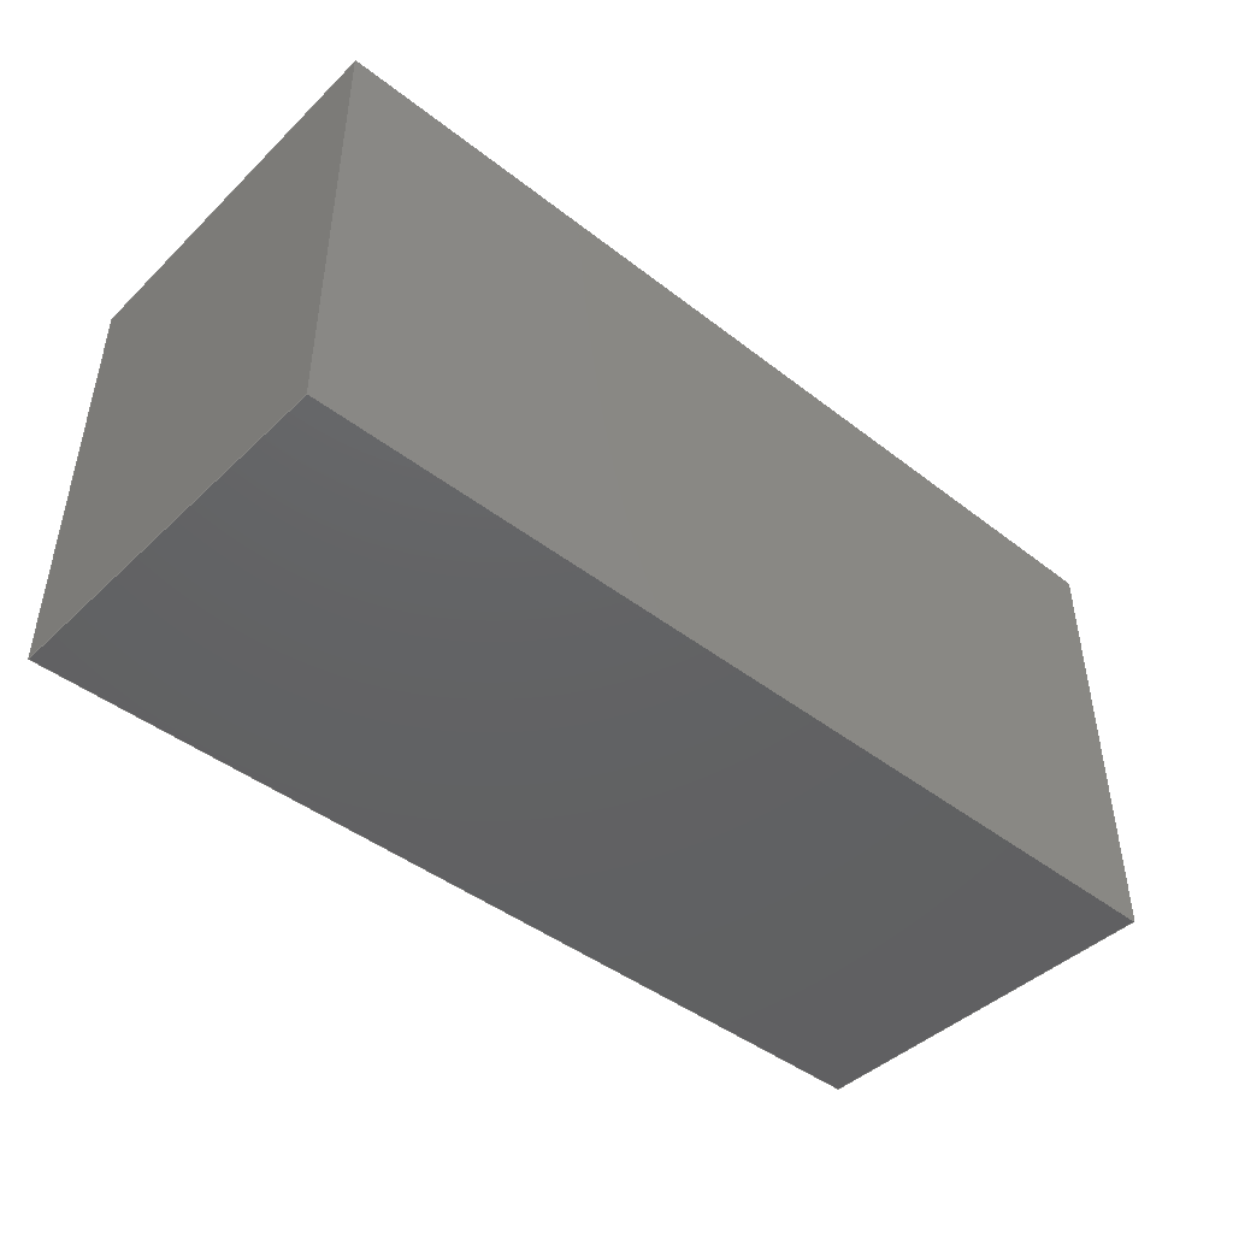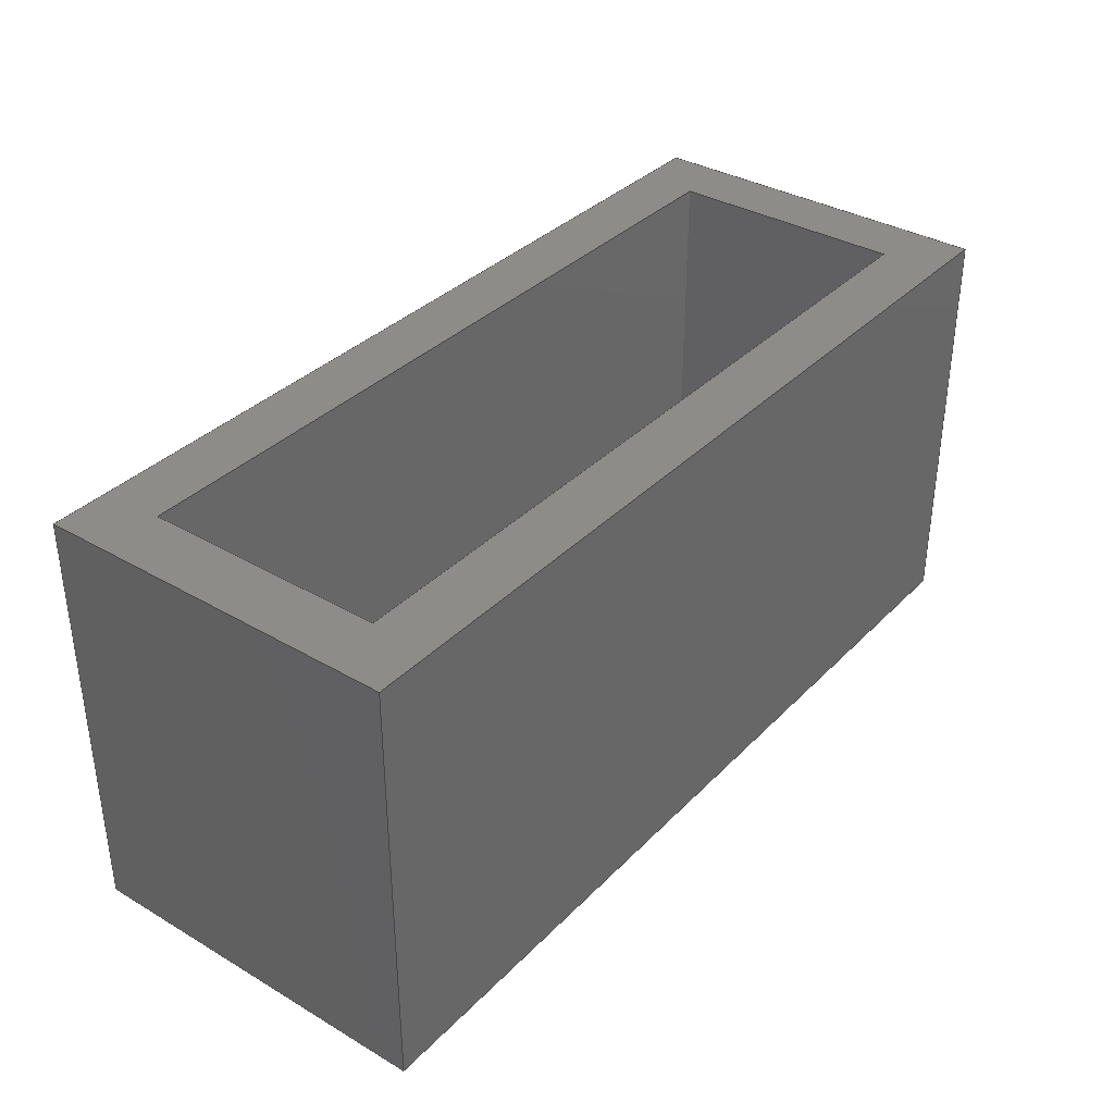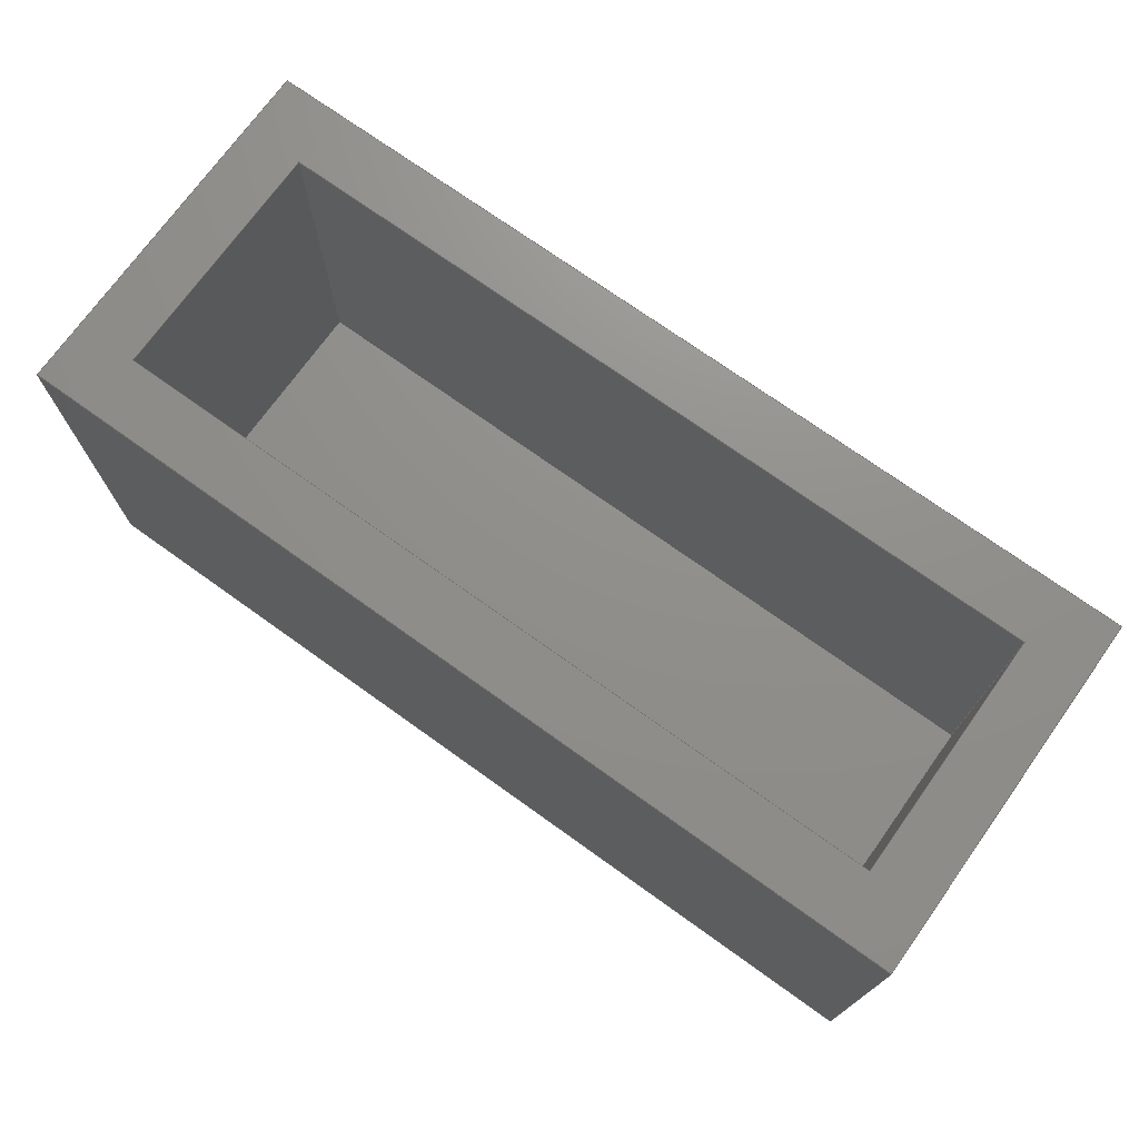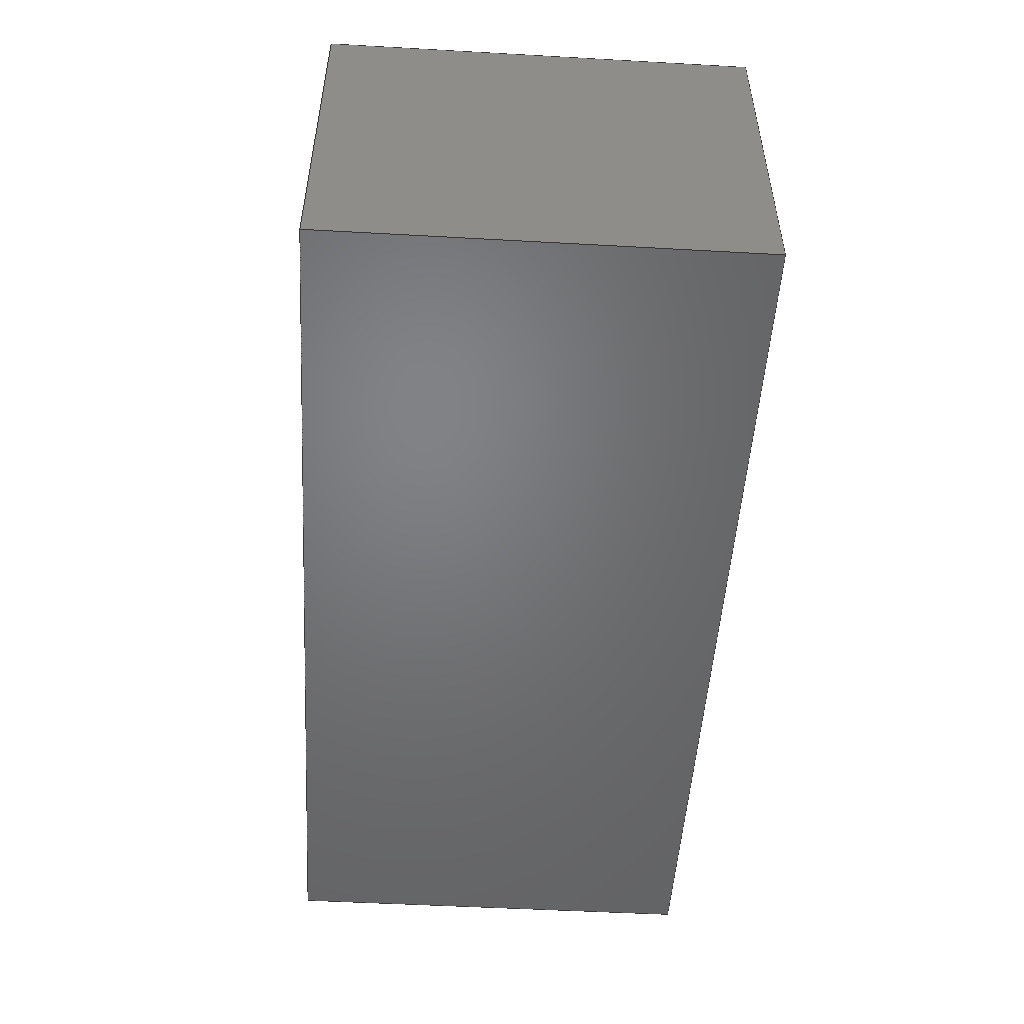
<metadata>
{"format":"step","ext":"step","renderer":"f3d","projection":"perspective","resolution":1024,"background":"white","views":[{"elev":-44.3,"azim":-42.1,"up":"+Y"},{"elev":35.6,"azim":127.6,"up":"+Y"},{"elev":72.9,"azim":-144.4,"up":"+Y"},{"elev":-50.6,"azim":-93.5,"up":"+Z"}]}
</metadata>
<code>
ISO-10303-21;
DATA;
#1=MECHANICAL_DESIGN_GEOMETRIC_PRESENTATION_REPRESENTATION('',(#4),#316);
#2=SHAPE_REPRESENTATION_RELATIONSHIP('SRR','None',#323,#3);
#3=ADVANCED_BREP_SHAPE_REPRESENTATION('',(#5),#315);
#4=STYLED_ITEM('',(#333),#5);
#5=MANIFOLD_SOLID_BREP('Body1',#188);
#6=FACE_BOUND('',#28,.T.);
#7=FACE_OUTER_BOUND('',#18,.T.);
#8=FACE_OUTER_BOUND('',#19,.T.);
#9=FACE_OUTER_BOUND('',#20,.T.);
#10=FACE_OUTER_BOUND('',#21,.T.);
#11=FACE_OUTER_BOUND('',#22,.T.);
#12=FACE_OUTER_BOUND('',#23,.T.);
#13=FACE_OUTER_BOUND('',#24,.T.);
#14=FACE_OUTER_BOUND('',#25,.T.);
#15=FACE_OUTER_BOUND('',#26,.T.);
#16=FACE_OUTER_BOUND('',#27,.T.);
#17=FACE_OUTER_BOUND('',#29,.T.);
#18=EDGE_LOOP('',(#118,#119,#120,#121));
#19=EDGE_LOOP('',(#122,#123,#124,#125));
#20=EDGE_LOOP('',(#126,#127,#128,#129));
#21=EDGE_LOOP('',(#130,#131,#132,#133));
#22=EDGE_LOOP('',(#134,#135,#136,#137));
#23=EDGE_LOOP('',(#138,#139,#140,#141));
#24=EDGE_LOOP('',(#142,#143,#144,#145));
#25=EDGE_LOOP('',(#146,#147,#148,#149));
#26=EDGE_LOOP('',(#150,#151,#152,#153));
#27=EDGE_LOOP('',(#154,#155,#156,#157));
#28=EDGE_LOOP('',(#158,#159,#160,#161));
#29=EDGE_LOOP('',(#162,#163,#164,#165));
#30=LINE('',#265,#54);
#31=LINE('',#267,#55);
#32=LINE('',#269,#56);
#33=LINE('',#270,#57);
#34=LINE('',#273,#58);
#35=LINE('',#275,#59);
#36=LINE('',#276,#60);
#37=LINE('',#279,#61);
#38=LINE('',#281,#62);
#39=LINE('',#282,#63);
#40=LINE('',#284,#64);
#41=LINE('',#285,#65);
#42=LINE('',#290,#66);
#43=LINE('',#292,#67);
#44=LINE('',#294,#68);
#45=LINE('',#295,#69);
#46=LINE('',#298,#70);
#47=LINE('',#300,#71);
#48=LINE('',#301,#72);
#49=LINE('',#304,#73);
#50=LINE('',#306,#74);
#51=LINE('',#307,#75);
#52=LINE('',#309,#76);
#53=LINE('',#310,#77);
#54=VECTOR('',#217,1);
#55=VECTOR('',#218,1);
#56=VECTOR('',#219,1);
#57=VECTOR('',#220,1);
#58=VECTOR('',#223,1);
#59=VECTOR('',#224,1);
#60=VECTOR('',#225,1);
#61=VECTOR('',#228,1);
#62=VECTOR('',#229,1);
#63=VECTOR('',#230,1);
#64=VECTOR('',#233,1);
#65=VECTOR('',#234,1);
#66=VECTOR('',#239,1);
#67=VECTOR('',#240,1);
#68=VECTOR('',#241,1);
#69=VECTOR('',#242,1);
#70=VECTOR('',#245,1);
#71=VECTOR('',#246,1);
#72=VECTOR('',#247,1);
#73=VECTOR('',#250,1);
#74=VECTOR('',#251,1);
#75=VECTOR('',#252,1);
#76=VECTOR('',#255,1);
#77=VECTOR('',#256,1);
#78=VERTEX_POINT('',#263);
#79=VERTEX_POINT('',#264);
#80=VERTEX_POINT('',#266);
#81=VERTEX_POINT('',#268);
#82=VERTEX_POINT('',#272);
#83=VERTEX_POINT('',#274);
#84=VERTEX_POINT('',#278);
#85=VERTEX_POINT('',#280);
#86=VERTEX_POINT('',#288);
#87=VERTEX_POINT('',#289);
#88=VERTEX_POINT('',#291);
#89=VERTEX_POINT('',#293);
#90=VERTEX_POINT('',#297);
#91=VERTEX_POINT('',#299);
#92=VERTEX_POINT('',#303);
#93=VERTEX_POINT('',#305);
#94=EDGE_CURVE('',#78,#79,#30,.T.);
#95=EDGE_CURVE('',#78,#80,#31,.T.);
#96=EDGE_CURVE('',#80,#81,#32,.T.);
#97=EDGE_CURVE('',#79,#81,#33,.T.);
#98=EDGE_CURVE('',#82,#78,#34,.T.);
#99=EDGE_CURVE('',#82,#83,#35,.T.);
#100=EDGE_CURVE('',#83,#80,#36,.T.);
#101=EDGE_CURVE('',#84,#82,#37,.T.);
#102=EDGE_CURVE('',#84,#85,#38,.T.);
#103=EDGE_CURVE('',#85,#83,#39,.T.);
#104=EDGE_CURVE('',#79,#84,#40,.T.);
#105=EDGE_CURVE('',#81,#85,#41,.T.);
#106=EDGE_CURVE('',#86,#87,#42,.T.);
#107=EDGE_CURVE('',#86,#88,#43,.T.);
#108=EDGE_CURVE('',#89,#88,#44,.T.);
#109=EDGE_CURVE('',#87,#89,#45,.T.);
#110=EDGE_CURVE('',#87,#90,#46,.T.);
#111=EDGE_CURVE('',#91,#89,#47,.T.);
#112=EDGE_CURVE('',#90,#91,#48,.T.);
#113=EDGE_CURVE('',#90,#92,#49,.T.);
#114=EDGE_CURVE('',#93,#91,#50,.T.);
#115=EDGE_CURVE('',#92,#93,#51,.T.);
#116=EDGE_CURVE('',#92,#86,#52,.T.);
#117=EDGE_CURVE('',#88,#93,#53,.T.);
#118=ORIENTED_EDGE('',*,*,#94,.F.);
#119=ORIENTED_EDGE('',*,*,#95,.T.);
#120=ORIENTED_EDGE('',*,*,#96,.T.);
#121=ORIENTED_EDGE('',*,*,#97,.F.);
#122=ORIENTED_EDGE('',*,*,#98,.F.);
#123=ORIENTED_EDGE('',*,*,#99,.T.);
#124=ORIENTED_EDGE('',*,*,#100,.T.);
#125=ORIENTED_EDGE('',*,*,#95,.F.);
#126=ORIENTED_EDGE('',*,*,#101,.F.);
#127=ORIENTED_EDGE('',*,*,#102,.T.);
#128=ORIENTED_EDGE('',*,*,#103,.T.);
#129=ORIENTED_EDGE('',*,*,#99,.F.);
#130=ORIENTED_EDGE('',*,*,#104,.F.);
#131=ORIENTED_EDGE('',*,*,#97,.T.);
#132=ORIENTED_EDGE('',*,*,#105,.T.);
#133=ORIENTED_EDGE('',*,*,#102,.F.);
#134=ORIENTED_EDGE('',*,*,#105,.F.);
#135=ORIENTED_EDGE('',*,*,#96,.F.);
#136=ORIENTED_EDGE('',*,*,#100,.F.);
#137=ORIENTED_EDGE('',*,*,#103,.F.);
#138=ORIENTED_EDGE('',*,*,#106,.F.);
#139=ORIENTED_EDGE('',*,*,#107,.T.);
#140=ORIENTED_EDGE('',*,*,#108,.F.);
#141=ORIENTED_EDGE('',*,*,#109,.F.);
#142=ORIENTED_EDGE('',*,*,#110,.F.);
#143=ORIENTED_EDGE('',*,*,#109,.T.);
#144=ORIENTED_EDGE('',*,*,#111,.F.);
#145=ORIENTED_EDGE('',*,*,#112,.F.);
#146=ORIENTED_EDGE('',*,*,#113,.F.);
#147=ORIENTED_EDGE('',*,*,#112,.T.);
#148=ORIENTED_EDGE('',*,*,#114,.F.);
#149=ORIENTED_EDGE('',*,*,#115,.F.);
#150=ORIENTED_EDGE('',*,*,#116,.F.);
#151=ORIENTED_EDGE('',*,*,#115,.T.);
#152=ORIENTED_EDGE('',*,*,#117,.F.);
#153=ORIENTED_EDGE('',*,*,#107,.F.);
#154=ORIENTED_EDGE('',*,*,#117,.T.);
#155=ORIENTED_EDGE('',*,*,#114,.T.);
#156=ORIENTED_EDGE('',*,*,#111,.T.);
#157=ORIENTED_EDGE('',*,*,#108,.T.);
#158=ORIENTED_EDGE('',*,*,#94,.T.);
#159=ORIENTED_EDGE('',*,*,#104,.T.);
#160=ORIENTED_EDGE('',*,*,#101,.T.);
#161=ORIENTED_EDGE('',*,*,#98,.T.);
#162=ORIENTED_EDGE('',*,*,#116,.T.);
#163=ORIENTED_EDGE('',*,*,#106,.T.);
#164=ORIENTED_EDGE('',*,*,#110,.T.);
#165=ORIENTED_EDGE('',*,*,#113,.T.);
#166=PLANE('',#202);
#167=PLANE('',#203);
#168=PLANE('',#204);
#169=PLANE('',#205);
#170=PLANE('',#206);
#171=PLANE('',#207);
#172=PLANE('',#208);
#173=PLANE('',#209);
#174=PLANE('',#210);
#175=PLANE('',#211);
#176=PLANE('',#212);
#177=ADVANCED_FACE('',(#7),#166,.F.);
#178=ADVANCED_FACE('',(#8),#167,.F.);
#179=ADVANCED_FACE('',(#9),#168,.F.);
#180=ADVANCED_FACE('',(#10),#169,.F.);
#181=ADVANCED_FACE('',(#11),#170,.F.);
#182=ADVANCED_FACE('',(#12),#171,.T.);
#183=ADVANCED_FACE('',(#13),#172,.T.);
#184=ADVANCED_FACE('',(#14),#173,.T.);
#185=ADVANCED_FACE('',(#15),#174,.T.);
#186=ADVANCED_FACE('',(#16,#6),#175,.T.);
#187=ADVANCED_FACE('',(#17),#176,.F.);
#188=CLOSED_SHELL('',(#177,#178,#179,#180,#181,#182,#183,#184,#185,#186,
#187));
#189=DERIVED_UNIT_ELEMENT(#191,1);
#190=DERIVED_UNIT_ELEMENT(#318,3);
#191=(
MASS_UNIT()
NAMED_UNIT(*)
SI_UNIT(.KILO.,.GRAM.)
);
#192=DERIVED_UNIT((#189,#190));
#193=MEASURE_REPRESENTATION_ITEM('density measure',
POSITIVE_RATIO_MEASURE(7850),#192);
#194=PROPERTY_DEFINITION_REPRESENTATION(#199,#196);
#195=PROPERTY_DEFINITION_REPRESENTATION(#200,#197);
#196=REPRESENTATION('material name',(#198),#315);
#197=REPRESENTATION('density',(#193),#315);
#198=DESCRIPTIVE_REPRESENTATION_ITEM('Steel','Steel');
#199=PROPERTY_DEFINITION('material property','material name',#325);
#200=PROPERTY_DEFINITION('material property','density of part',#325);
#201=AXIS2_PLACEMENT_3D('placement',#261,#213,#214);
#202=AXIS2_PLACEMENT_3D('',#262,#215,#216);
#203=AXIS2_PLACEMENT_3D('',#271,#221,#222);
#204=AXIS2_PLACEMENT_3D('',#277,#226,#227);
#205=AXIS2_PLACEMENT_3D('',#283,#231,#232);
#206=AXIS2_PLACEMENT_3D('',#286,#235,#236);
#207=AXIS2_PLACEMENT_3D('',#287,#237,#238);
#208=AXIS2_PLACEMENT_3D('',#296,#243,#244);
#209=AXIS2_PLACEMENT_3D('',#302,#248,#249);
#210=AXIS2_PLACEMENT_3D('',#308,#253,#254);
#211=AXIS2_PLACEMENT_3D('',#311,#257,#258);
#212=AXIS2_PLACEMENT_3D('',#312,#259,#260);
#213=DIRECTION('axis',(0,0,1));
#214=DIRECTION('refdir',(1,0,0));
#215=DIRECTION('center_axis',(1,0,0));
#216=DIRECTION('ref_axis',(0,0,1));
#217=DIRECTION('',(0,0,1));
#218=DIRECTION('',(0,-1,0));
#219=DIRECTION('',(0,0,1));
#220=DIRECTION('',(0,-1,0));
#221=DIRECTION('center_axis',(0,0,-1));
#222=DIRECTION('ref_axis',(1,0,0));
#223=DIRECTION('',(1,0,0));
#224=DIRECTION('',(0,-1,0));
#225=DIRECTION('',(1,0,0));
#226=DIRECTION('center_axis',(-1,0,0));
#227=DIRECTION('ref_axis',(0,0,-1));
#228=DIRECTION('',(0,0,-1));
#229=DIRECTION('',(0,-1,0));
#230=DIRECTION('',(0,0,-1));
#231=DIRECTION('center_axis',(0,0,1));
#232=DIRECTION('ref_axis',(-1,0,0));
#233=DIRECTION('',(-1,0,0));
#234=DIRECTION('',(-1,0,0));
#235=DIRECTION('center_axis',(0,-1,0));
#236=DIRECTION('ref_axis',(0,0,-1));
#237=DIRECTION('center_axis',(-1,0,0));
#238=DIRECTION('ref_axis',(0,0,1));
#239=DIRECTION('',(0,0,-1));
#240=DIRECTION('',(0,1,0));
#241=DIRECTION('',(0,0,1));
#242=DIRECTION('',(0,1,0));
#243=DIRECTION('center_axis',(0,0,-1));
#244=DIRECTION('ref_axis',(-1,0,0));
#245=DIRECTION('',(1,0,0));
#246=DIRECTION('',(-1,0,0));
#247=DIRECTION('',(0,1,0));
#248=DIRECTION('center_axis',(1,0,0));
#249=DIRECTION('ref_axis',(0,0,-1));
#250=DIRECTION('',(0,0,1));
#251=DIRECTION('',(0,0,-1));
#252=DIRECTION('',(0,1,0));
#253=DIRECTION('center_axis',(0,0,1));
#254=DIRECTION('ref_axis',(1,0,0));
#255=DIRECTION('',(-1,0,0));
#256=DIRECTION('',(1,0,0));
#257=DIRECTION('center_axis',(0,1,0));
#258=DIRECTION('ref_axis',(0,0,1));
#259=DIRECTION('center_axis',(0,1,0));
#260=DIRECTION('ref_axis',(1,0,0));
#261=CARTESIAN_POINT('',(0,0,0));
#262=CARTESIAN_POINT('Origin',(1.4,0.7,0.1));
#263=CARTESIAN_POINT('',(1.4,0.7,0.1));
#264=CARTESIAN_POINT('',(1.4,0.7,0.5));
#265=CARTESIAN_POINT('',(1.4,0.7,0.2));
#266=CARTESIAN_POINT('',(1.4,0.1,0.1));
#267=CARTESIAN_POINT('',(1.4,0.7,0.1));
#268=CARTESIAN_POINT('',(1.4,0.1,0.5));
#269=CARTESIAN_POINT('',(1.4,0.1,0.1));
#270=CARTESIAN_POINT('',(1.4,0.7,0.5));
#271=CARTESIAN_POINT('Origin',(0.1,0.7,0.1));
#272=CARTESIAN_POINT('',(0.1,0.7,0.1));
#273=CARTESIAN_POINT('',(0.425,0.7,0.1));
#274=CARTESIAN_POINT('',(0.1,0.1,0.1));
#275=CARTESIAN_POINT('',(0.1,0.7,0.1));
#276=CARTESIAN_POINT('',(0.1,0.1,0.1));
#277=CARTESIAN_POINT('Origin',(0.1,0.7,0.5));
#278=CARTESIAN_POINT('',(0.1,0.7,0.5));
#279=CARTESIAN_POINT('',(0.1,0.7,0.4));
#280=CARTESIAN_POINT('',(0.1,0.1,0.5));
#281=CARTESIAN_POINT('',(0.1,0.7,0.5));
#282=CARTESIAN_POINT('',(0.1,0.1,0.5));
#283=CARTESIAN_POINT('Origin',(1.4,0.7,0.5));
#284=CARTESIAN_POINT('',(1.075,0.7,0.5));
#285=CARTESIAN_POINT('',(1.4,0.1,0.5));
#286=CARTESIAN_POINT('Origin',(0.75,0.1,0.3));
#287=CARTESIAN_POINT('Origin',(0,0,0));
#288=CARTESIAN_POINT('',(0,0,0.6));
#289=CARTESIAN_POINT('',(0,0,0));
#290=CARTESIAN_POINT('',(0,0,0.6));
#291=CARTESIAN_POINT('',(0,0.7,0.6));
#292=CARTESIAN_POINT('',(0,0,0.6));
#293=CARTESIAN_POINT('',(0,0.7,0));
#294=CARTESIAN_POINT('',(0,0.7,0.6));
#295=CARTESIAN_POINT('',(0,0,0));
#296=CARTESIAN_POINT('Origin',(1.5,0,0));
#297=CARTESIAN_POINT('',(1.5,0,0));
#298=CARTESIAN_POINT('',(0,0,0));
#299=CARTESIAN_POINT('',(1.5,0.7,0));
#300=CARTESIAN_POINT('',(0,0.7,0));
#301=CARTESIAN_POINT('',(1.5,0,0));
#302=CARTESIAN_POINT('Origin',(1.5,0,0.6));
#303=CARTESIAN_POINT('',(1.5,0,0.6));
#304=CARTESIAN_POINT('',(1.5,0,0));
#305=CARTESIAN_POINT('',(1.5,0.7,0.6));
#306=CARTESIAN_POINT('',(1.5,0.7,0));
#307=CARTESIAN_POINT('',(1.5,0,0.6));
#308=CARTESIAN_POINT('Origin',(0,0,0.6));
#309=CARTESIAN_POINT('',(1.5,0,0.6));
#310=CARTESIAN_POINT('',(1.5,0.7,0.6));
#311=CARTESIAN_POINT('Origin',(0.75,0.7,0.3));
#312=CARTESIAN_POINT('Origin',(0.75,0,0.3));
#313=UNCERTAINTY_MEASURE_WITH_UNIT(LENGTH_MEASURE(0.001),#317,
'DISTANCE_ACCURACY_VALUE',
'Maximum model space distance between geometric entities at asserted c
onnectivities');
#314=UNCERTAINTY_MEASURE_WITH_UNIT(LENGTH_MEASURE(0.001),#317,
'DISTANCE_ACCURACY_VALUE',
'Maximum model space distance between geometric entities at asserted c
onnectivities');
#315=(
GEOMETRIC_REPRESENTATION_CONTEXT(3)
GLOBAL_UNCERTAINTY_ASSIGNED_CONTEXT((#313))
GLOBAL_UNIT_ASSIGNED_CONTEXT((#317,#319,#320))
REPRESENTATION_CONTEXT('','3D')
);
#316=(
GEOMETRIC_REPRESENTATION_CONTEXT(3)
GLOBAL_UNCERTAINTY_ASSIGNED_CONTEXT((#314))
GLOBAL_UNIT_ASSIGNED_CONTEXT((#317,#319,#320))
REPRESENTATION_CONTEXT('','3D')
);
#317=(
LENGTH_UNIT()
NAMED_UNIT(*)
SI_UNIT(.CENTI.,.METRE.)
);
#318=(
LENGTH_UNIT()
NAMED_UNIT(*)
SI_UNIT($,.METRE.)
);
#319=(
NAMED_UNIT(*)
PLANE_ANGLE_UNIT()
SI_UNIT($,.RADIAN.)
);
#320=(
NAMED_UNIT(*)
SI_UNIT($,.STERADIAN.)
SOLID_ANGLE_UNIT()
);
#321=SHAPE_DEFINITION_REPRESENTATION(#322,#323);
#322=PRODUCT_DEFINITION_SHAPE('',$,#325);
#323=SHAPE_REPRESENTATION('',(#201),#315);
#324=PRODUCT_DEFINITION_CONTEXT('part definition',#329,'design');
#325=PRODUCT_DEFINITION('Stepper Connector','Stepper Connector',#326,#324);
#326=PRODUCT_DEFINITION_FORMATION('',$,#331);
#327=PRODUCT_RELATED_PRODUCT_CATEGORY('Stepper Connector',
'Stepper Connector',(#331));
#328=APPLICATION_PROTOCOL_DEFINITION('international standard',
'automotive_design',2009,#329);
#329=APPLICATION_CONTEXT(
'Core Data for Automotive Mechanical Design Process');
#330=PRODUCT_CONTEXT('part definition',#329,'mechanical');
#331=PRODUCT('Stepper Connector','Stepper Connector',$,(#330));
#332=PRESENTATION_STYLE_ASSIGNMENT((#334));
#333=PRESENTATION_STYLE_ASSIGNMENT((#335));
#334=SURFACE_STYLE_USAGE(.BOTH.,#336);
#335=SURFACE_STYLE_USAGE(.BOTH.,#337);
#336=SURFACE_SIDE_STYLE('',(#338));
#337=SURFACE_SIDE_STYLE('',(#339));
#338=SURFACE_STYLE_FILL_AREA(#340);
#339=SURFACE_STYLE_FILL_AREA(#341);
#340=FILL_AREA_STYLE('Steel - Satin',(#342));
#341=FILL_AREA_STYLE('Plastic - Matte (White)',(#343));
#342=FILL_AREA_STYLE_COLOUR('Steel - Satin',#344);
#343=FILL_AREA_STYLE_COLOUR('Plastic - Matte (White)',#345);
#344=COLOUR_RGB('Steel - Satin',0.6275,0.6275,0.6275);
#345=COLOUR_RGB('Plastic - Matte (White)',0.9647,0.9647,
0.9529);
ENDSEC;
END-ISO-10303-21;

</code>
